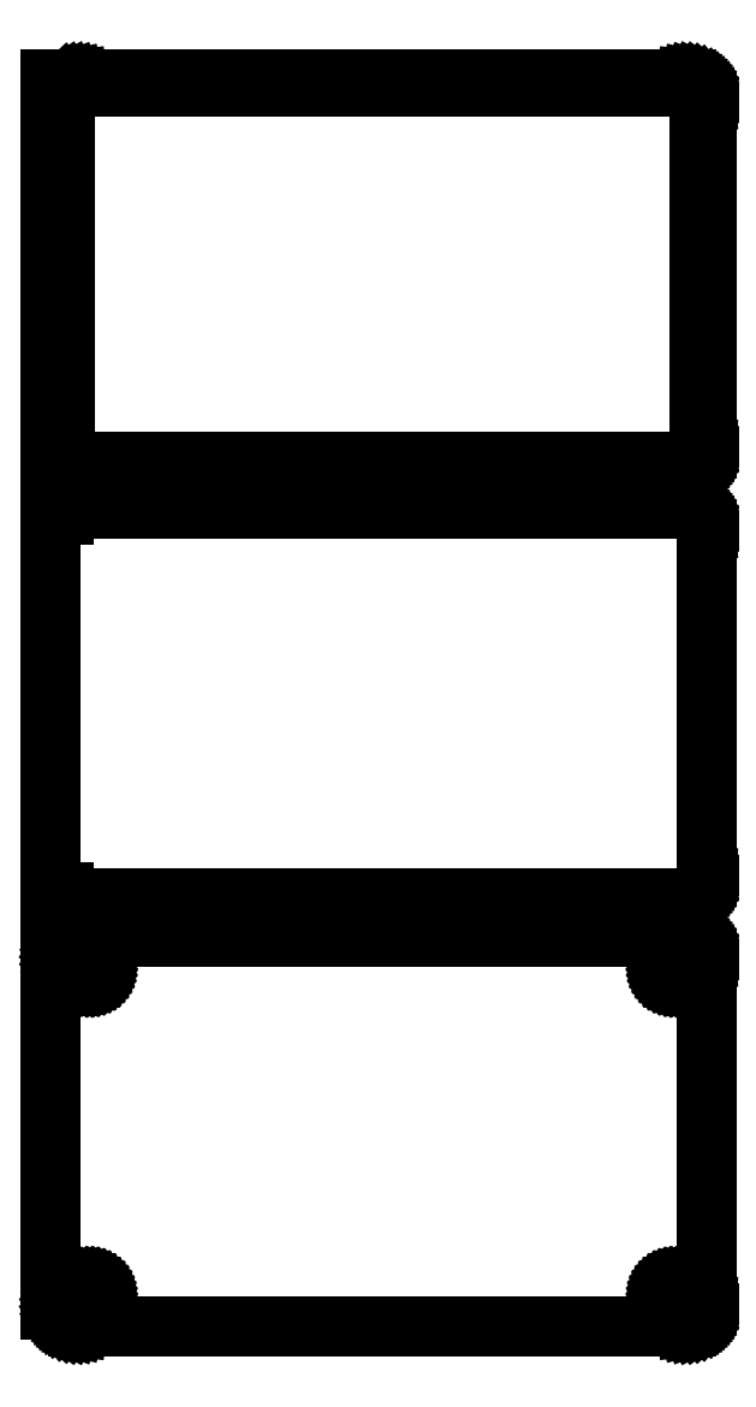
<metadata>
{"format":"dxf","ext":"dxf","renderer":"ezdxf+matplotlib","layout":"modelspace","background":"white","min_lineweight":24,"dpi":150}
</metadata>
<code>
0
SECTION
2
ENTITIES
0
LINE
8
0
10
-73.5
20
352.4
11
-73.19
21
352.1
0
LINE
8
0
10
-73.19
20
352.1
11
-72.68
21
351.8
0
LINE
8
0
10
-72.68
20
351.8
11
-72.13
21
351.5
0
LINE
8
0
10
-72.13
20
351.5
11
-71.55
21
351.2
0
LINE
8
0
10
-71.55
20
351.2
11
-70.94
21
351.1
0
LINE
8
0
10
-70.94
20
351.1
11
-70.31
21
351
0
LINE
8
0
10
-70.31
20
351
11
70.31
21
351
0
LINE
8
0
10
70.31
20
351
11
70.94
21
351.1
0
LINE
8
0
10
70.94
20
351.1
11
71.55
21
351.2
0
LINE
8
0
10
71.55
20
351.2
11
72.13
21
351.5
0
LINE
8
0
10
72.13
20
351.5
11
72.68
21
351.8
0
LINE
8
0
10
72.68
20
351.8
11
73.19
21
352.1
0
LINE
8
0
10
73.19
20
352.1
11
73.64
21
352.6
0
LINE
8
0
10
73.64
20
352.6
11
74.05
21
353.1
0
LINE
8
0
10
74.05
20
353.1
11
74.38
21
353.6
0
LINE
8
0
10
74.38
20
353.6
11
74.65
21
354.2
0
LINE
8
0
10
74.65
20
354.2
11
74.84
21
354.8
0
LINE
8
0
10
74.84
20
354.8
11
74.96
21
355.4
0
LINE
8
0
10
74.96
20
355.4
11
75
21
356
0
LINE
8
0
10
75
20
356
11
75
21
436
0
LINE
8
0
10
75
20
436
11
74.96
21
436.6
0
LINE
8
0
10
74.96
20
436.6
11
74.84
21
437.2
0
LINE
8
0
10
74.84
20
437.2
11
74.65
21
437.8
0
LINE
8
0
10
74.65
20
437.8
11
74.38
21
438.4
0
LINE
8
0
10
74.38
20
438.4
11
74.05
21
438.9
0
LINE
8
0
10
74.05
20
438.9
11
73.64
21
439.4
0
LINE
8
0
10
73.64
20
439.4
11
73.19
21
439.9
0
LINE
8
0
10
73.19
20
439.9
11
72.68
21
440.2
0
LINE
8
0
10
72.68
20
440.2
11
72.13
21
440.5
0
LINE
8
0
10
72.13
20
440.5
11
71.55
21
440.8
0
LINE
8
0
10
71.55
20
440.8
11
70.94
21
440.9
0
LINE
8
0
10
70.94
20
440.9
11
70.31
21
441
0
LINE
8
0
10
70.31
20
441
11
-70.31
21
441
0
LINE
8
0
10
-70.31
20
441
11
-70.94
21
440.9
0
LINE
8
0
10
-70.94
20
440.9
11
-71.55
21
440.8
0
LINE
8
0
10
-71.55
20
440.8
11
-72.13
21
440.5
0
LINE
8
0
10
-72.13
20
440.5
11
-72.68
21
440.2
0
LINE
8
0
10
-72.68
20
440.2
11
-73.19
21
439.9
0
LINE
8
0
10
-73.19
20
439.9
11
-73.5
21
439.6
0
LINE
8
0
10
-73.5
20
439.6
11
-73.5
21
441
0
LINE
8
0
10
-73.5
20
441
11
-76.5
21
441
0
LINE
8
0
10
-76.5
20
441
11
-76.5
21
351
0
LINE
8
0
10
-76.5
20
351
11
-73.5
21
351
0
LINE
8
0
10
-73.5
20
351
11
-73.5
21
352.4
0
LINE
8
0
10
-69.74
20
352.6
11
-70.23
21
352.7
0
LINE
8
0
10
-70.23
20
352.7
11
-70.7
21
352.8
0
LINE
8
0
10
-70.7
20
352.8
11
-71.15
21
353
0
LINE
8
0
10
-71.15
20
353
11
-71.58
21
353.2
0
LINE
8
0
10
-71.58
20
353.2
11
-71.97
21
353.5
0
LINE
8
0
10
-71.97
20
353.5
11
-72.32
21
353.8
0
LINE
8
0
10
-72.32
20
353.8
11
-72.63
21
354.2
0
LINE
8
0
10
-72.63
20
354.2
11
-72.89
21
354.6
0
LINE
8
0
10
-72.89
20
354.6
11
-73.1
21
355.1
0
LINE
8
0
10
-73.1
20
355.1
11
-73.25
21
355.5
0
LINE
8
0
10
-73.25
20
355.5
11
-73.34
21
356
0
LINE
8
0
10
-73.34
20
356
11
-73.37
21
356.5
0
LINE
8
0
10
-73.37
20
356.5
11
-73.37
21
435.5
0
LINE
8
0
10
-73.37
20
435.5
11
-73.34
21
436
0
LINE
8
0
10
-73.34
20
436
11
-73.25
21
436.5
0
LINE
8
0
10
-73.25
20
436.5
11
-73.1
21
436.9
0
LINE
8
0
10
-73.1
20
436.9
11
-72.89
21
437.4
0
LINE
8
0
10
-72.89
20
437.4
11
-72.63
21
437.8
0
LINE
8
0
10
-72.63
20
437.8
11
-72.32
21
438.2
0
LINE
8
0
10
-72.32
20
438.2
11
-71.97
21
438.5
0
LINE
8
0
10
-71.97
20
438.5
11
-71.58
21
438.8
0
LINE
8
0
10
-71.58
20
438.8
11
-71.15
21
439
0
LINE
8
0
10
-71.15
20
439
11
-70.7
21
439.2
0
LINE
8
0
10
-70.7
20
439.2
11
-70.23
21
439.3
0
LINE
8
0
10
-70.23
20
439.3
11
-69.74
21
439.4
0
LINE
8
0
10
-69.74
20
439.4
11
69.74
21
439.4
0
LINE
8
0
10
69.74
20
439.4
11
70.23
21
439.3
0
LINE
8
0
10
70.23
20
439.3
11
70.7
21
439.2
0
LINE
8
0
10
70.7
20
439.2
11
71.15
21
439
0
LINE
8
0
10
71.15
20
439
11
71.58
21
438.8
0
LINE
8
0
10
71.58
20
438.8
11
71.97
21
438.5
0
LINE
8
0
10
71.97
20
438.5
11
72.32
21
438.2
0
LINE
8
0
10
72.32
20
438.2
11
72.63
21
437.8
0
LINE
8
0
10
72.63
20
437.8
11
72.89
21
437.4
0
LINE
8
0
10
72.89
20
437.4
11
73.1
21
436.9
0
LINE
8
0
10
73.1
20
436.9
11
73.25
21
436.5
0
LINE
8
0
10
73.25
20
436.5
11
73.34
21
436
0
LINE
8
0
10
73.34
20
436
11
73.37
21
435.5
0
LINE
8
0
10
73.37
20
435.5
11
73.37
21
356.5
0
LINE
8
0
10
73.37
20
356.5
11
73.34
21
356
0
LINE
8
0
10
73.34
20
356
11
73.25
21
355.5
0
LINE
8
0
10
73.25
20
355.5
11
73.1
21
355.1
0
LINE
8
0
10
73.1
20
355.1
11
72.89
21
354.6
0
LINE
8
0
10
72.89
20
354.6
11
72.63
21
354.2
0
LINE
8
0
10
72.63
20
354.2
11
72.32
21
353.8
0
LINE
8
0
10
72.32
20
353.8
11
71.97
21
353.5
0
LINE
8
0
10
71.97
20
353.5
11
71.58
21
353.2
0
LINE
8
0
10
71.58
20
353.2
11
71.15
21
353
0
LINE
8
0
10
71.15
20
353
11
70.7
21
352.8
0
LINE
8
0
10
70.7
20
352.8
11
70.23
21
352.7
0
LINE
8
0
10
70.23
20
352.7
11
69.74
21
352.6
0
LINE
8
0
10
69.74
20
352.6
11
-69.74
21
352.6
0
LINE
8
0
10
70.94
20
252.1
11
71.55
21
252.2
0
LINE
8
0
10
71.55
20
252.2
11
72.13
21
252.5
0
LINE
8
0
10
72.13
20
252.5
11
72.68
21
252.8
0
LINE
8
0
10
72.68
20
252.8
11
73.19
21
253.1
0
LINE
8
0
10
73.19
20
253.1
11
73.64
21
253.6
0
LINE
8
0
10
73.64
20
253.6
11
74.05
21
254.1
0
LINE
8
0
10
74.05
20
254.1
11
74.38
21
254.6
0
LINE
8
0
10
74.38
20
254.6
11
74.65
21
255.2
0
LINE
8
0
10
74.65
20
255.2
11
74.84
21
255.8
0
LINE
8
0
10
74.84
20
255.8
11
74.96
21
256.4
0
LINE
8
0
10
74.96
20
256.4
11
75
21
257
0
LINE
8
0
10
75
20
257
11
75
21
337
0
LINE
8
0
10
75
20
337
11
74.96
21
337.6
0
LINE
8
0
10
74.96
20
337.6
11
74.84
21
338.2
0
LINE
8
0
10
74.84
20
338.2
11
74.65
21
338.8
0
LINE
8
0
10
74.65
20
338.8
11
74.38
21
339.4
0
LINE
8
0
10
74.38
20
339.4
11
74.05
21
339.9
0
LINE
8
0
10
74.05
20
339.9
11
73.64
21
340.4
0
LINE
8
0
10
73.64
20
340.4
11
73.19
21
340.9
0
LINE
8
0
10
73.19
20
340.9
11
72.68
21
341.2
0
LINE
8
0
10
72.68
20
341.2
11
72.13
21
341.5
0
LINE
8
0
10
72.13
20
341.5
11
71.55
21
341.8
0
LINE
8
0
10
71.55
20
341.8
11
70.94
21
341.9
0
LINE
8
0
10
70.94
20
341.9
11
70.31
21
342
0
LINE
8
0
10
70.31
20
342
11
-70.31
21
342
0
LINE
8
0
10
-70.31
20
342
11
-70.94
21
341.9
0
LINE
8
0
10
-70.94
20
341.9
11
-71.55
21
341.8
0
LINE
8
0
10
-71.55
20
341.8
11
-72.13
21
341.5
0
LINE
8
0
10
-72.13
20
341.5
11
-72.68
21
341.2
0
LINE
8
0
10
-72.68
20
341.2
11
-73.19
21
340.9
0
LINE
8
0
10
-73.19
20
340.9
11
-73.5
21
340.6
0
LINE
8
0
10
-73.5
20
340.6
11
-73.5
21
341.6
0
LINE
8
0
10
-73.5
20
341.6
11
-76.5
21
341.6
0
LINE
8
0
10
-76.5
20
341.6
11
-76.5
21
252.4
0
LINE
8
0
10
-76.5
20
252.4
11
-73.5
21
252.4
0
LINE
8
0
10
-73.5
20
252.4
11
-73.5
21
253.4
0
LINE
8
0
10
-73.5
20
253.4
11
-73.19
21
253.1
0
LINE
8
0
10
-73.19
20
253.1
11
-72.68
21
252.8
0
LINE
8
0
10
-72.68
20
252.8
11
-72.13
21
252.5
0
LINE
8
0
10
-72.13
20
252.5
11
-71.55
21
252.2
0
LINE
8
0
10
-71.55
20
252.2
11
-70.94
21
252.1
0
LINE
8
0
10
-70.94
20
252.1
11
-70.31
21
252
0
LINE
8
0
10
-70.31
20
252
11
70.31
21
252
0
LINE
8
0
10
70.31
20
252
11
70.94
21
252.1
0
LINE
8
0
10
70.94
20
153.1
11
71.55
21
153.2
0
LINE
8
0
10
71.55
20
153.2
11
72.13
21
153.5
0
LINE
8
0
10
72.13
20
153.5
11
72.68
21
153.8
0
LINE
8
0
10
72.68
20
153.8
11
73.19
21
154.1
0
LINE
8
0
10
73.19
20
154.1
11
73.64
21
154.6
0
LINE
8
0
10
73.64
20
154.6
11
74.05
21
155.1
0
LINE
8
0
10
74.05
20
155.1
11
74.38
21
155.6
0
LINE
8
0
10
74.38
20
155.6
11
74.65
21
156.2
0
LINE
8
0
10
74.65
20
156.2
11
74.84
21
156.8
0
LINE
8
0
10
74.84
20
156.8
11
74.96
21
157.4
0
LINE
8
0
10
74.96
20
157.4
11
75
21
158
0
LINE
8
0
10
75
20
158
11
75
21
238
0
LINE
8
0
10
75
20
238
11
74.96
21
238.6
0
LINE
8
0
10
74.96
20
238.6
11
74.84
21
239.2
0
LINE
8
0
10
74.84
20
239.2
11
74.65
21
239.8
0
LINE
8
0
10
74.65
20
239.8
11
74.38
21
240.4
0
LINE
8
0
10
74.38
20
240.4
11
74.05
21
240.9
0
LINE
8
0
10
74.05
20
240.9
11
73.64
21
241.4
0
LINE
8
0
10
73.64
20
241.4
11
73.19
21
241.9
0
LINE
8
0
10
73.19
20
241.9
11
72.68
21
242.2
0
LINE
8
0
10
72.68
20
242.2
11
72.13
21
242.5
0
LINE
8
0
10
72.13
20
242.5
11
71.55
21
242.8
0
LINE
8
0
10
71.55
20
242.8
11
70.94
21
242.9
0
LINE
8
0
10
70.94
20
242.9
11
70.31
21
243
0
LINE
8
0
10
70.31
20
243
11
-70.31
21
243
0
LINE
8
0
10
-70.31
20
243
11
-70.94
21
242.9
0
LINE
8
0
10
-70.94
20
242.9
11
-71.55
21
242.8
0
LINE
8
0
10
-71.55
20
242.8
11
-72.13
21
242.5
0
LINE
8
0
10
-72.13
20
242.5
11
-72.68
21
242.2
0
LINE
8
0
10
-72.68
20
242.2
11
-73.19
21
241.9
0
LINE
8
0
10
-73.19
20
241.9
11
-73.64
21
241.4
0
LINE
8
0
10
-73.64
20
241.4
11
-74.05
21
240.9
0
LINE
8
0
10
-74.05
20
240.9
11
-74.38
21
240.4
0
LINE
8
0
10
-74.38
20
240.4
11
-74.65
21
239.8
0
LINE
8
0
10
-74.65
20
239.8
11
-74.84
21
239.2
0
LINE
8
0
10
-74.84
20
239.2
11
-74.9
21
238.9
0
LINE
8
0
10
-74.9
20
238.9
11
-76.5
21
238.9
0
LINE
8
0
10
-76.5
20
238.9
11
-76.5
21
157.1
0
LINE
8
0
10
-76.5
20
157.1
11
-74.9
21
157.1
0
LINE
8
0
10
-74.9
20
157.1
11
-74.84
21
156.8
0
LINE
8
0
10
-74.84
20
156.8
11
-74.65
21
156.2
0
LINE
8
0
10
-74.65
20
156.2
11
-74.38
21
155.6
0
LINE
8
0
10
-74.38
20
155.6
11
-74.05
21
155.1
0
LINE
8
0
10
-74.05
20
155.1
11
-73.64
21
154.6
0
LINE
8
0
10
-73.64
20
154.6
11
-73.19
21
154.1
0
LINE
8
0
10
-73.19
20
154.1
11
-72.68
21
153.8
0
LINE
8
0
10
-72.68
20
153.8
11
-72.13
21
153.5
0
LINE
8
0
10
-72.13
20
153.5
11
-71.55
21
153.2
0
LINE
8
0
10
-71.55
20
153.2
11
-70.94
21
153.1
0
LINE
8
0
10
-70.94
20
153.1
11
-70.31
21
153
0
LINE
8
0
10
-70.31
20
153
11
70.31
21
153
0
LINE
8
0
10
70.31
20
153
11
70.94
21
153.1
0
LINE
8
0
10
-67.61
20
233.7
11
-67.84
21
233.7
0
LINE
8
0
10
-67.84
20
233.7
11
-68.06
21
233.8
0
LINE
8
0
10
-68.06
20
233.8
11
-68.27
21
233.9
0
LINE
8
0
10
-68.27
20
233.9
11
-68.46
21
234
0
LINE
8
0
10
-68.46
20
234
11
-68.65
21
234.1
0
LINE
8
0
10
-68.65
20
234.1
11
-68.81
21
234.3
0
LINE
8
0
10
-68.81
20
234.3
11
-68.96
21
234.4
0
LINE
8
0
10
-68.96
20
234.4
11
-69.08
21
234.6
0
LINE
8
0
10
-69.08
20
234.6
11
-69.17
21
234.8
0
LINE
8
0
10
-69.17
20
234.8
11
-69.24
21
235.1
0
LINE
8
0
10
-69.24
20
235.1
11
-69.29
21
235.3
0
LINE
8
0
10
-69.29
20
235.3
11
-69.3
21
235.5
0
LINE
8
0
10
-69.3
20
235.5
11
-69.29
21
235.7
0
LINE
8
0
10
-69.29
20
235.7
11
-69.24
21
235.9
0
LINE
8
0
10
-69.24
20
235.9
11
-69.17
21
236.2
0
LINE
8
0
10
-69.17
20
236.2
11
-69.08
21
236.4
0
LINE
8
0
10
-69.08
20
236.4
11
-68.96
21
236.6
0
LINE
8
0
10
-68.96
20
236.6
11
-68.81
21
236.7
0
LINE
8
0
10
-68.81
20
236.7
11
-68.65
21
236.9
0
LINE
8
0
10
-68.65
20
236.9
11
-68.46
21
237
0
LINE
8
0
10
-68.46
20
237
11
-68.27
21
237.1
0
LINE
8
0
10
-68.27
20
237.1
11
-68.06
21
237.2
0
LINE
8
0
10
-68.06
20
237.2
11
-67.84
21
237.3
0
LINE
8
0
10
-67.84
20
237.3
11
-67.61
21
237.3
0
LINE
8
0
10
-67.61
20
237.3
11
-67.39
21
237.3
0
LINE
8
0
10
-67.39
20
237.3
11
-67.16
21
237.3
0
LINE
8
0
10
-67.16
20
237.3
11
-66.94
21
237.2
0
LINE
8
0
10
-66.94
20
237.2
11
-66.73
21
237.1
0
LINE
8
0
10
-66.73
20
237.1
11
-66.54
21
237
0
LINE
8
0
10
-66.54
20
237
11
-66.35
21
236.9
0
LINE
8
0
10
-66.35
20
236.9
11
-66.19
21
236.7
0
LINE
8
0
10
-66.19
20
236.7
11
-66.04
21
236.6
0
LINE
8
0
10
-66.04
20
236.6
11
-65.92
21
236.4
0
LINE
8
0
10
-65.92
20
236.4
11
-65.83
21
236.2
0
LINE
8
0
10
-65.83
20
236.2
11
-65.76
21
235.9
0
LINE
8
0
10
-65.76
20
235.9
11
-65.71
21
235.7
0
LINE
8
0
10
-65.71
20
235.7
11
-65.7
21
235.5
0
LINE
8
0
10
-65.7
20
235.5
11
-65.71
21
235.3
0
LINE
8
0
10
-65.71
20
235.3
11
-65.76
21
235.1
0
LINE
8
0
10
-65.76
20
235.1
11
-65.83
21
234.8
0
LINE
8
0
10
-65.83
20
234.8
11
-65.92
21
234.6
0
LINE
8
0
10
-65.92
20
234.6
11
-66.04
21
234.4
0
LINE
8
0
10
-66.04
20
234.4
11
-66.19
21
234.3
0
LINE
8
0
10
-66.19
20
234.3
11
-66.35
21
234.1
0
LINE
8
0
10
-66.35
20
234.1
11
-66.54
21
234
0
LINE
8
0
10
-66.54
20
234
11
-66.73
21
233.9
0
LINE
8
0
10
-66.73
20
233.9
11
-66.94
21
233.8
0
LINE
8
0
10
-66.94
20
233.8
11
-67.16
21
233.7
0
LINE
8
0
10
-67.16
20
233.7
11
-67.39
21
233.7
0
LINE
8
0
10
-67.39
20
233.7
11
-67.61
21
233.7
0
LINE
8
0
10
67.39
20
233.7
11
67.16
21
233.7
0
LINE
8
0
10
67.16
20
233.7
11
66.94
21
233.8
0
LINE
8
0
10
66.94
20
233.8
11
66.73
21
233.9
0
LINE
8
0
10
66.73
20
233.9
11
66.54
21
234
0
LINE
8
0
10
66.54
20
234
11
66.35
21
234.1
0
LINE
8
0
10
66.35
20
234.1
11
66.19
21
234.3
0
LINE
8
0
10
66.19
20
234.3
11
66.04
21
234.4
0
LINE
8
0
10
66.04
20
234.4
11
65.92
21
234.6
0
LINE
8
0
10
65.92
20
234.6
11
65.83
21
234.8
0
LINE
8
0
10
65.83
20
234.8
11
65.76
21
235.1
0
LINE
8
0
10
65.76
20
235.1
11
65.71
21
235.3
0
LINE
8
0
10
65.71
20
235.3
11
65.7
21
235.5
0
LINE
8
0
10
65.7
20
235.5
11
65.71
21
235.7
0
LINE
8
0
10
65.71
20
235.7
11
65.76
21
235.9
0
LINE
8
0
10
65.76
20
235.9
11
65.83
21
236.2
0
LINE
8
0
10
65.83
20
236.2
11
65.92
21
236.4
0
LINE
8
0
10
65.92
20
236.4
11
66.04
21
236.6
0
LINE
8
0
10
66.04
20
236.6
11
66.19
21
236.7
0
LINE
8
0
10
66.19
20
236.7
11
66.35
21
236.9
0
LINE
8
0
10
66.35
20
236.9
11
66.54
21
237
0
LINE
8
0
10
66.54
20
237
11
66.73
21
237.1
0
LINE
8
0
10
66.73
20
237.1
11
66.94
21
237.2
0
LINE
8
0
10
66.94
20
237.2
11
67.16
21
237.3
0
LINE
8
0
10
67.16
20
237.3
11
67.39
21
237.3
0
LINE
8
0
10
67.39
20
237.3
11
67.61
21
237.3
0
LINE
8
0
10
67.61
20
237.3
11
67.84
21
237.3
0
LINE
8
0
10
67.84
20
237.3
11
68.06
21
237.2
0
LINE
8
0
10
68.06
20
237.2
11
68.27
21
237.1
0
LINE
8
0
10
68.27
20
237.1
11
68.46
21
237
0
LINE
8
0
10
68.46
20
237
11
68.65
21
236.9
0
LINE
8
0
10
68.65
20
236.9
11
68.81
21
236.7
0
LINE
8
0
10
68.81
20
236.7
11
68.96
21
236.6
0
LINE
8
0
10
68.96
20
236.6
11
69.08
21
236.4
0
LINE
8
0
10
69.08
20
236.4
11
69.17
21
236.2
0
LINE
8
0
10
69.17
20
236.2
11
69.24
21
235.9
0
LINE
8
0
10
69.24
20
235.9
11
69.29
21
235.7
0
LINE
8
0
10
69.29
20
235.7
11
69.3
21
235.5
0
LINE
8
0
10
69.3
20
235.5
11
69.29
21
235.3
0
LINE
8
0
10
69.29
20
235.3
11
69.24
21
235.1
0
LINE
8
0
10
69.24
20
235.1
11
69.17
21
234.8
0
LINE
8
0
10
69.17
20
234.8
11
69.08
21
234.6
0
LINE
8
0
10
69.08
20
234.6
11
68.96
21
234.4
0
LINE
8
0
10
68.96
20
234.4
11
68.81
21
234.3
0
LINE
8
0
10
68.81
20
234.3
11
68.65
21
234.1
0
LINE
8
0
10
68.65
20
234.1
11
68.46
21
234
0
LINE
8
0
10
68.46
20
234
11
68.27
21
233.9
0
LINE
8
0
10
68.27
20
233.9
11
68.06
21
233.8
0
LINE
8
0
10
68.06
20
233.8
11
67.84
21
233.7
0
LINE
8
0
10
67.84
20
233.7
11
67.61
21
233.7
0
LINE
8
0
10
67.61
20
233.7
11
67.39
21
233.7
0
LINE
8
0
10
67.39
20
158.7
11
67.16
21
158.7
0
LINE
8
0
10
67.16
20
158.7
11
66.94
21
158.8
0
LINE
8
0
10
66.94
20
158.8
11
66.73
21
158.9
0
LINE
8
0
10
66.73
20
158.9
11
66.54
21
159
0
LINE
8
0
10
66.54
20
159
11
66.35
21
159.1
0
LINE
8
0
10
66.35
20
159.1
11
66.19
21
159.3
0
LINE
8
0
10
66.19
20
159.3
11
66.04
21
159.4
0
LINE
8
0
10
66.04
20
159.4
11
65.92
21
159.6
0
LINE
8
0
10
65.92
20
159.6
11
65.83
21
159.8
0
LINE
8
0
10
65.83
20
159.8
11
65.76
21
160.1
0
LINE
8
0
10
65.76
20
160.1
11
65.71
21
160.3
0
LINE
8
0
10
65.71
20
160.3
11
65.7
21
160.5
0
LINE
8
0
10
65.7
20
160.5
11
65.71
21
160.7
0
LINE
8
0
10
65.71
20
160.7
11
65.76
21
160.9
0
LINE
8
0
10
65.76
20
160.9
11
65.83
21
161.2
0
LINE
8
0
10
65.83
20
161.2
11
65.92
21
161.4
0
LINE
8
0
10
65.92
20
161.4
11
66.04
21
161.6
0
LINE
8
0
10
66.04
20
161.6
11
66.19
21
161.7
0
LINE
8
0
10
66.19
20
161.7
11
66.35
21
161.9
0
LINE
8
0
10
66.35
20
161.9
11
66.54
21
162
0
LINE
8
0
10
66.54
20
162
11
66.73
21
162.1
0
LINE
8
0
10
66.73
20
162.1
11
66.94
21
162.2
0
LINE
8
0
10
66.94
20
162.2
11
67.16
21
162.3
0
LINE
8
0
10
67.16
20
162.3
11
67.39
21
162.3
0
LINE
8
0
10
67.39
20
162.3
11
67.61
21
162.3
0
LINE
8
0
10
67.61
20
162.3
11
67.84
21
162.3
0
LINE
8
0
10
67.84
20
162.3
11
68.06
21
162.2
0
LINE
8
0
10
68.06
20
162.2
11
68.27
21
162.1
0
LINE
8
0
10
68.27
20
162.1
11
68.46
21
162
0
LINE
8
0
10
68.46
20
162
11
68.65
21
161.9
0
LINE
8
0
10
68.65
20
161.9
11
68.81
21
161.7
0
LINE
8
0
10
68.81
20
161.7
11
68.96
21
161.6
0
LINE
8
0
10
68.96
20
161.6
11
69.08
21
161.4
0
LINE
8
0
10
69.08
20
161.4
11
69.17
21
161.2
0
LINE
8
0
10
69.17
20
161.2
11
69.24
21
160.9
0
LINE
8
0
10
69.24
20
160.9
11
69.29
21
160.7
0
LINE
8
0
10
69.29
20
160.7
11
69.3
21
160.5
0
LINE
8
0
10
69.3
20
160.5
11
69.29
21
160.3
0
LINE
8
0
10
69.29
20
160.3
11
69.24
21
160.1
0
LINE
8
0
10
69.24
20
160.1
11
69.17
21
159.8
0
LINE
8
0
10
69.17
20
159.8
11
69.08
21
159.6
0
LINE
8
0
10
69.08
20
159.6
11
68.96
21
159.4
0
LINE
8
0
10
68.96
20
159.4
11
68.81
21
159.3
0
LINE
8
0
10
68.81
20
159.3
11
68.65
21
159.1
0
LINE
8
0
10
68.65
20
159.1
11
68.46
21
159
0
LINE
8
0
10
68.46
20
159
11
68.27
21
158.9
0
LINE
8
0
10
68.27
20
158.9
11
68.06
21
158.8
0
LINE
8
0
10
68.06
20
158.8
11
67.84
21
158.7
0
LINE
8
0
10
67.84
20
158.7
11
67.61
21
158.7
0
LINE
8
0
10
67.61
20
158.7
11
67.39
21
158.7
0
LINE
8
0
10
-67.61
20
158.7
11
-67.84
21
158.7
0
LINE
8
0
10
-67.84
20
158.7
11
-68.06
21
158.8
0
LINE
8
0
10
-68.06
20
158.8
11
-68.27
21
158.9
0
LINE
8
0
10
-68.27
20
158.9
11
-68.46
21
159
0
LINE
8
0
10
-68.46
20
159
11
-68.65
21
159.1
0
LINE
8
0
10
-68.65
20
159.1
11
-68.81
21
159.3
0
LINE
8
0
10
-68.81
20
159.3
11
-68.96
21
159.4
0
LINE
8
0
10
-68.96
20
159.4
11
-69.08
21
159.6
0
LINE
8
0
10
-69.08
20
159.6
11
-69.17
21
159.8
0
LINE
8
0
10
-69.17
20
159.8
11
-69.24
21
160.1
0
LINE
8
0
10
-69.24
20
160.1
11
-69.29
21
160.3
0
LINE
8
0
10
-69.29
20
160.3
11
-69.3
21
160.5
0
LINE
8
0
10
-69.3
20
160.5
11
-69.29
21
160.7
0
LINE
8
0
10
-69.29
20
160.7
11
-69.24
21
160.9
0
LINE
8
0
10
-69.24
20
160.9
11
-69.17
21
161.2
0
LINE
8
0
10
-69.17
20
161.2
11
-69.08
21
161.4
0
LINE
8
0
10
-69.08
20
161.4
11
-68.96
21
161.6
0
LINE
8
0
10
-68.96
20
161.6
11
-68.81
21
161.7
0
LINE
8
0
10
-68.81
20
161.7
11
-68.65
21
161.9
0
LINE
8
0
10
-68.65
20
161.9
11
-68.46
21
162
0
LINE
8
0
10
-68.46
20
162
11
-68.27
21
162.1
0
LINE
8
0
10
-68.27
20
162.1
11
-68.06
21
162.2
0
LINE
8
0
10
-68.06
20
162.2
11
-67.84
21
162.3
0
LINE
8
0
10
-67.84
20
162.3
11
-67.61
21
162.3
0
LINE
8
0
10
-67.61
20
162.3
11
-67.39
21
162.3
0
LINE
8
0
10
-67.39
20
162.3
11
-67.16
21
162.3
0
LINE
8
0
10
-67.16
20
162.3
11
-66.94
21
162.2
0
LINE
8
0
10
-66.94
20
162.2
11
-66.73
21
162.1
0
LINE
8
0
10
-66.73
20
162.1
11
-66.54
21
162
0
LINE
8
0
10
-66.54
20
162
11
-66.35
21
161.9
0
LINE
8
0
10
-66.35
20
161.9
11
-66.19
21
161.7
0
LINE
8
0
10
-66.19
20
161.7
11
-66.04
21
161.6
0
LINE
8
0
10
-66.04
20
161.6
11
-65.92
21
161.4
0
LINE
8
0
10
-65.92
20
161.4
11
-65.83
21
161.2
0
LINE
8
0
10
-65.83
20
161.2
11
-65.76
21
160.9
0
LINE
8
0
10
-65.76
20
160.9
11
-65.71
21
160.7
0
LINE
8
0
10
-65.71
20
160.7
11
-65.7
21
160.5
0
LINE
8
0
10
-65.7
20
160.5
11
-65.71
21
160.3
0
LINE
8
0
10
-65.71
20
160.3
11
-65.76
21
160.1
0
LINE
8
0
10
-65.76
20
160.1
11
-65.83
21
159.8
0
LINE
8
0
10
-65.83
20
159.8
11
-65.92
21
159.6
0
LINE
8
0
10
-65.92
20
159.6
11
-66.04
21
159.4
0
LINE
8
0
10
-66.04
20
159.4
11
-66.19
21
159.3
0
LINE
8
0
10
-66.19
20
159.3
11
-66.35
21
159.1
0
LINE
8
0
10
-66.35
20
159.1
11
-66.54
21
159
0
LINE
8
0
10
-66.54
20
159
11
-66.73
21
158.9
0
LINE
8
0
10
-66.73
20
158.9
11
-66.94
21
158.8
0
LINE
8
0
10
-66.94
20
158.8
11
-67.16
21
158.7
0
LINE
8
0
10
-67.16
20
158.7
11
-67.39
21
158.7
0
LINE
8
0
10
-67.39
20
158.7
11
-67.61
21
158.7
0
ENDSEC
0
EOF

</code>
